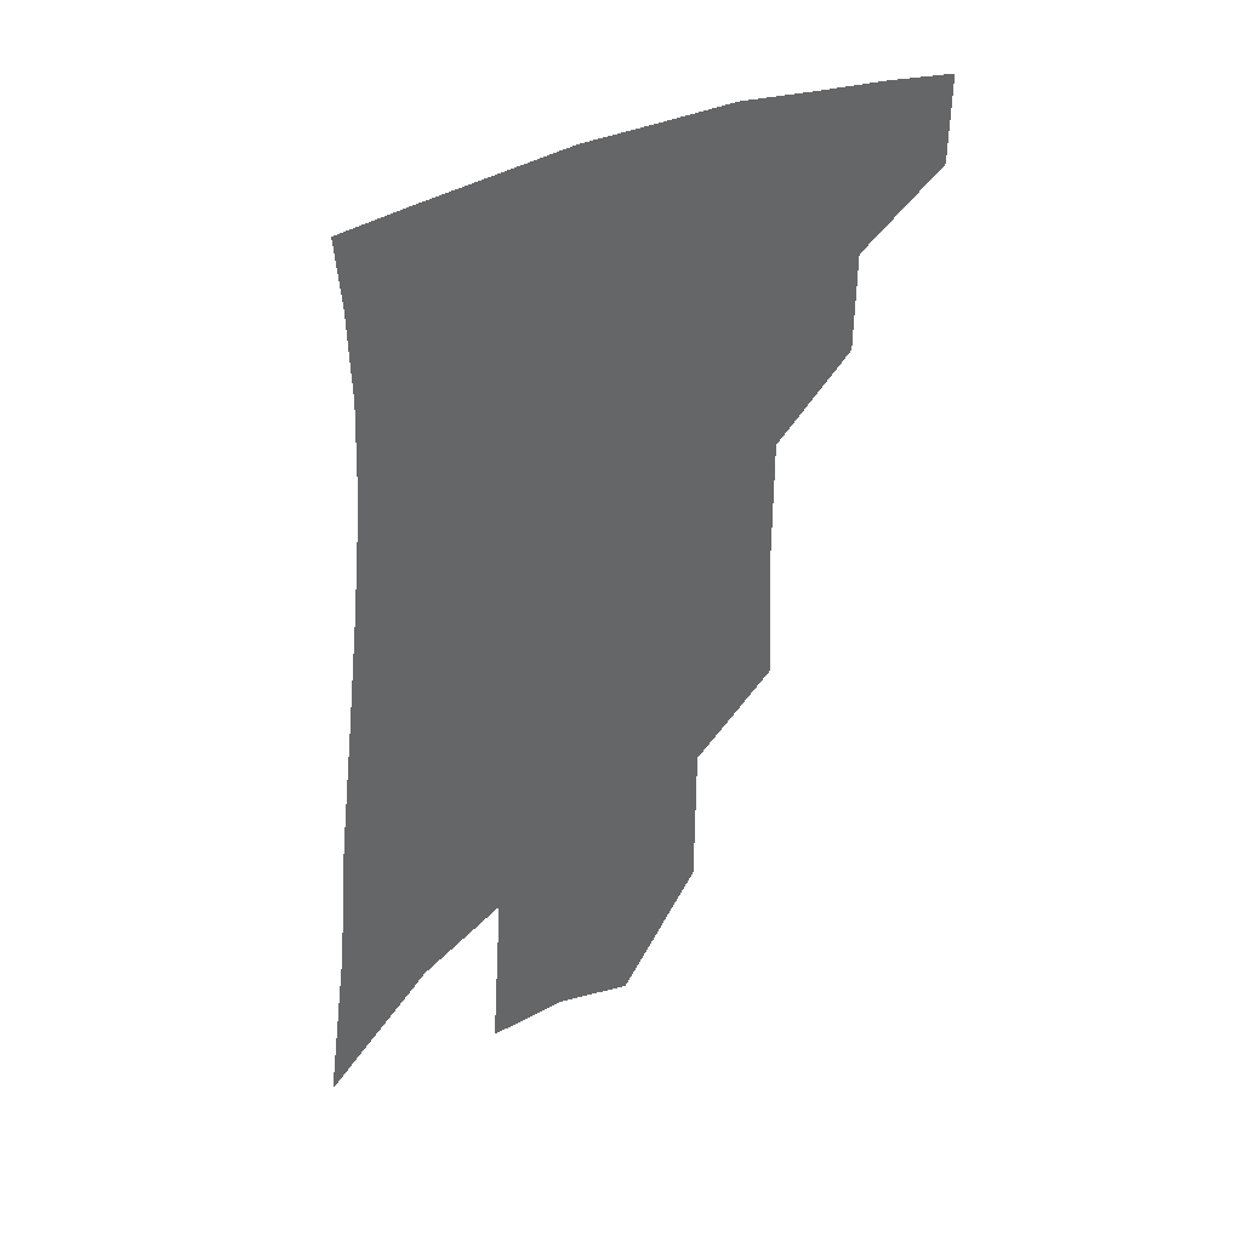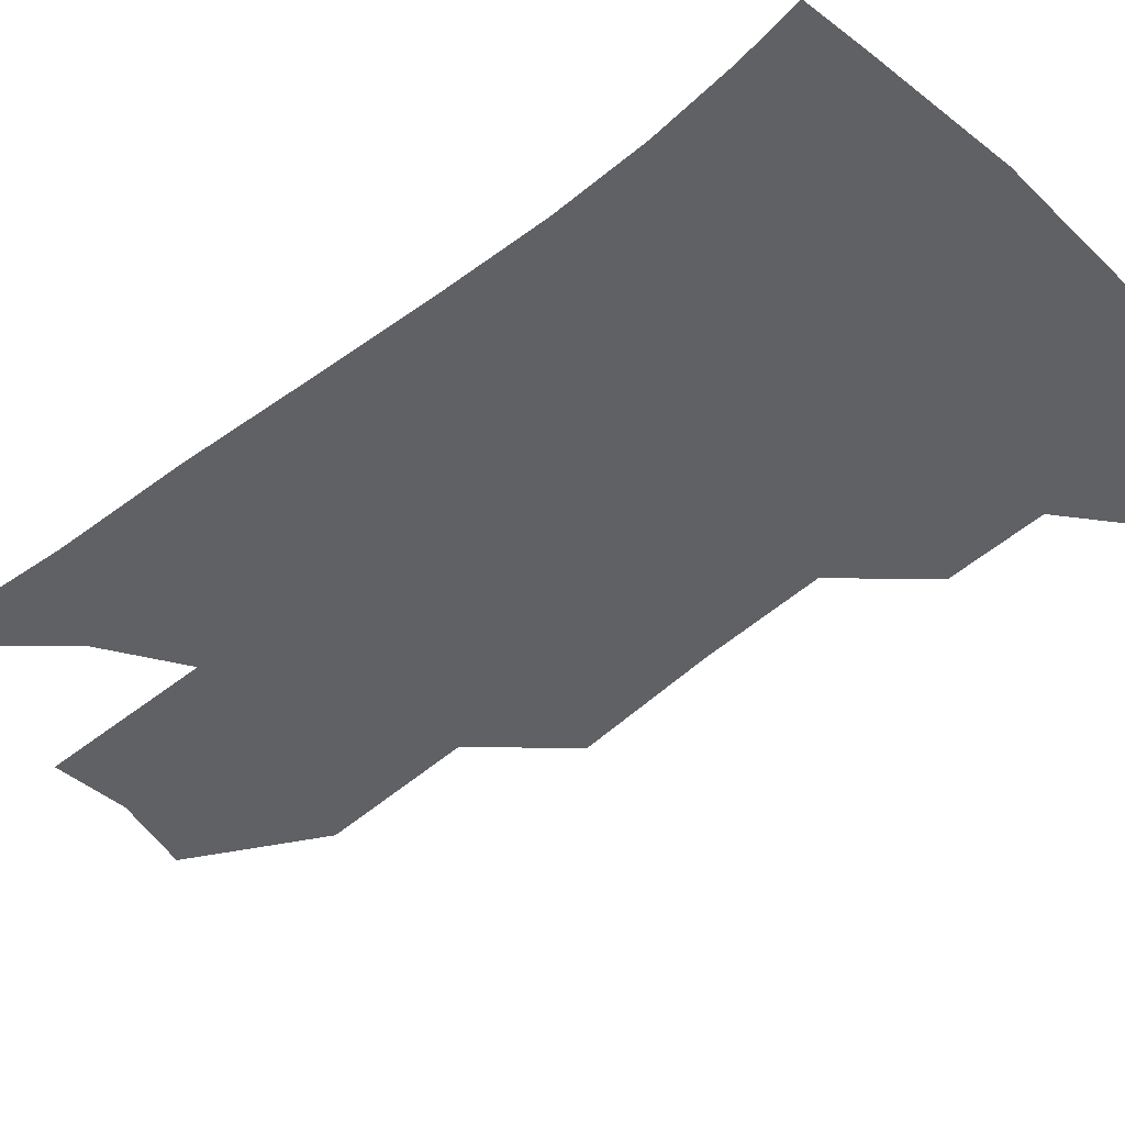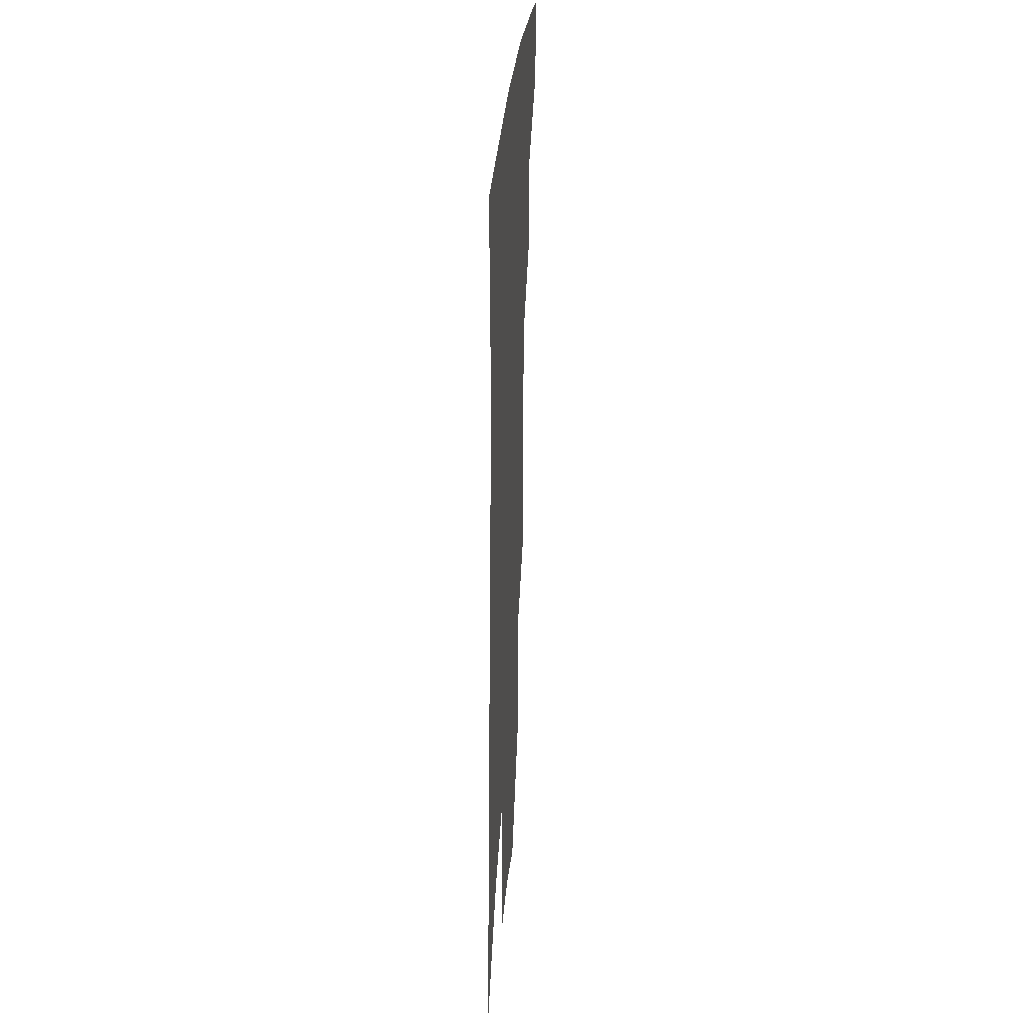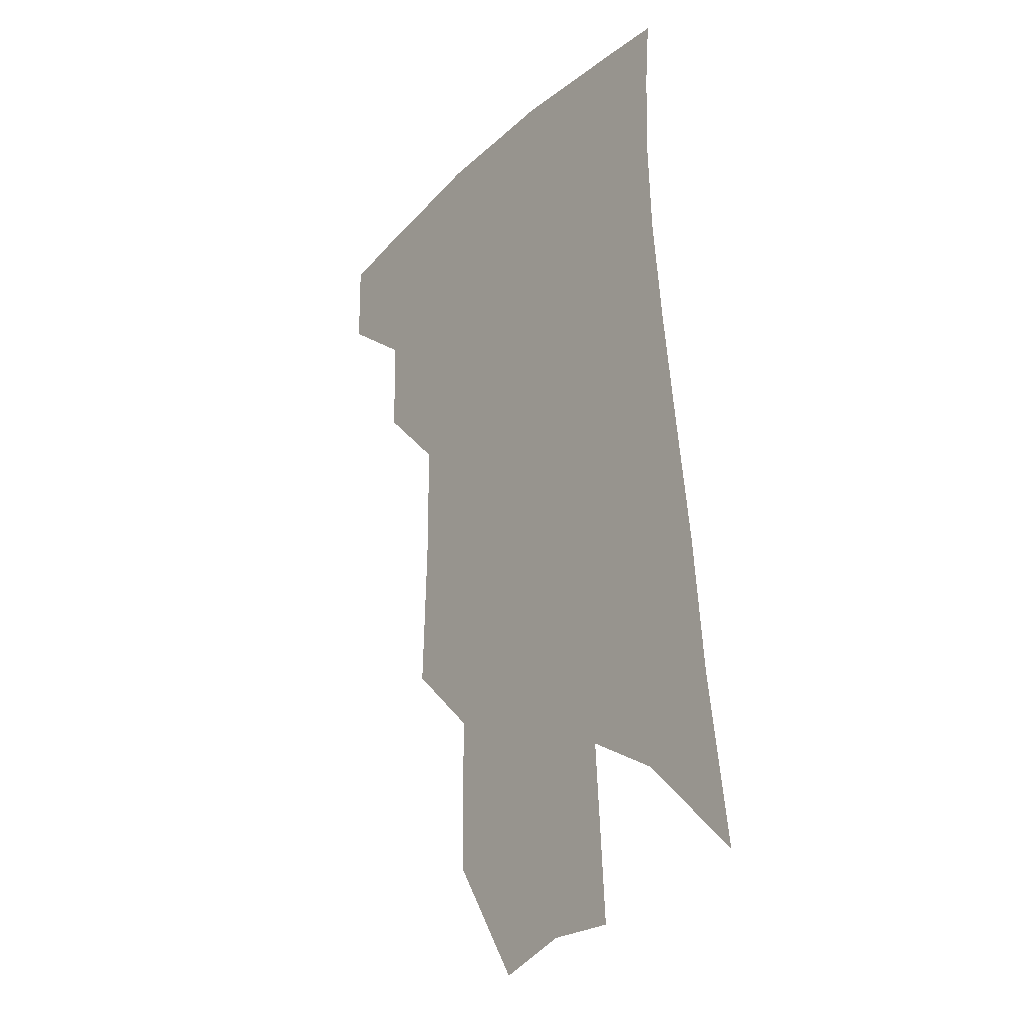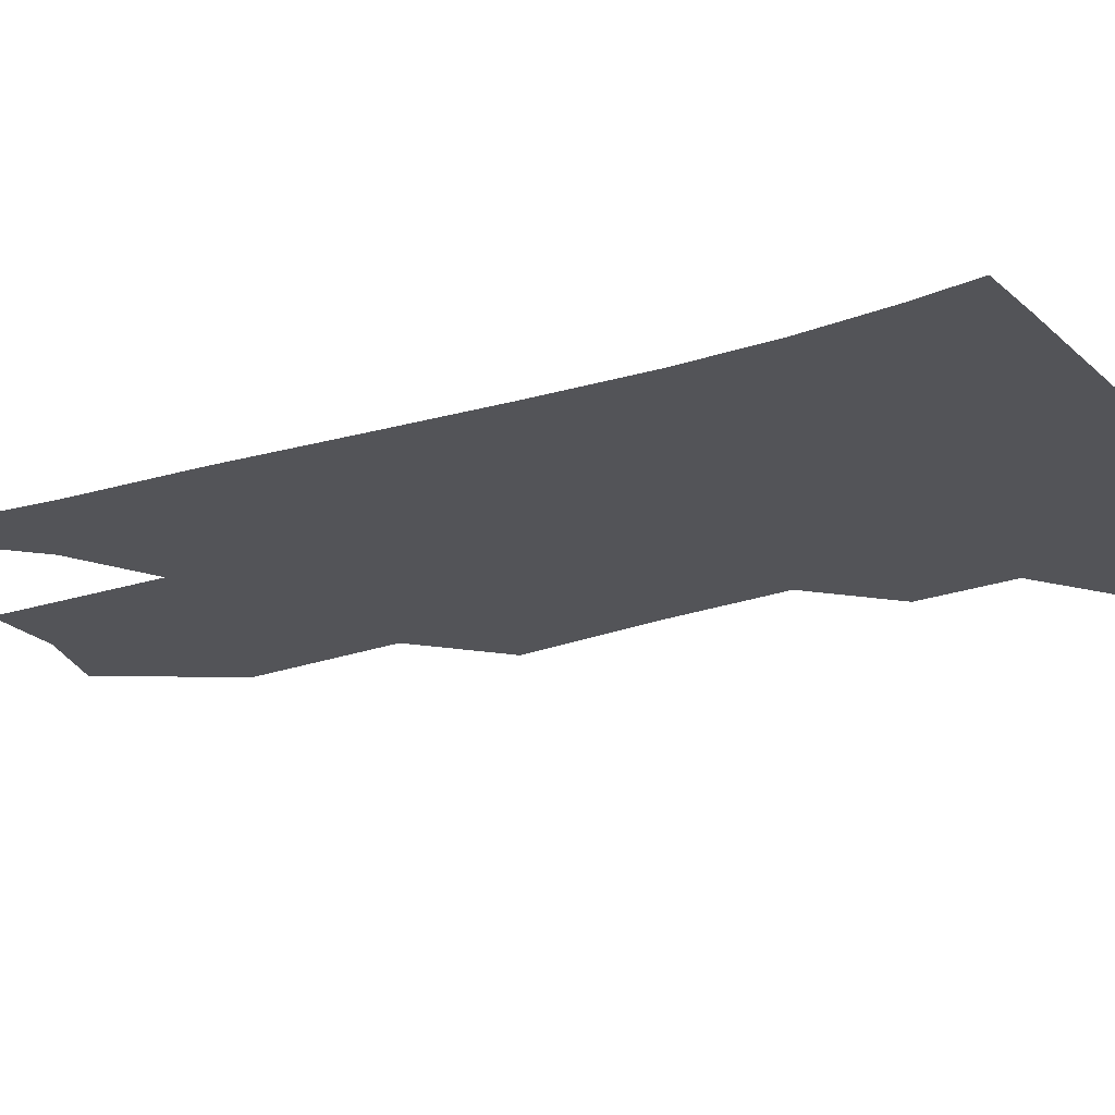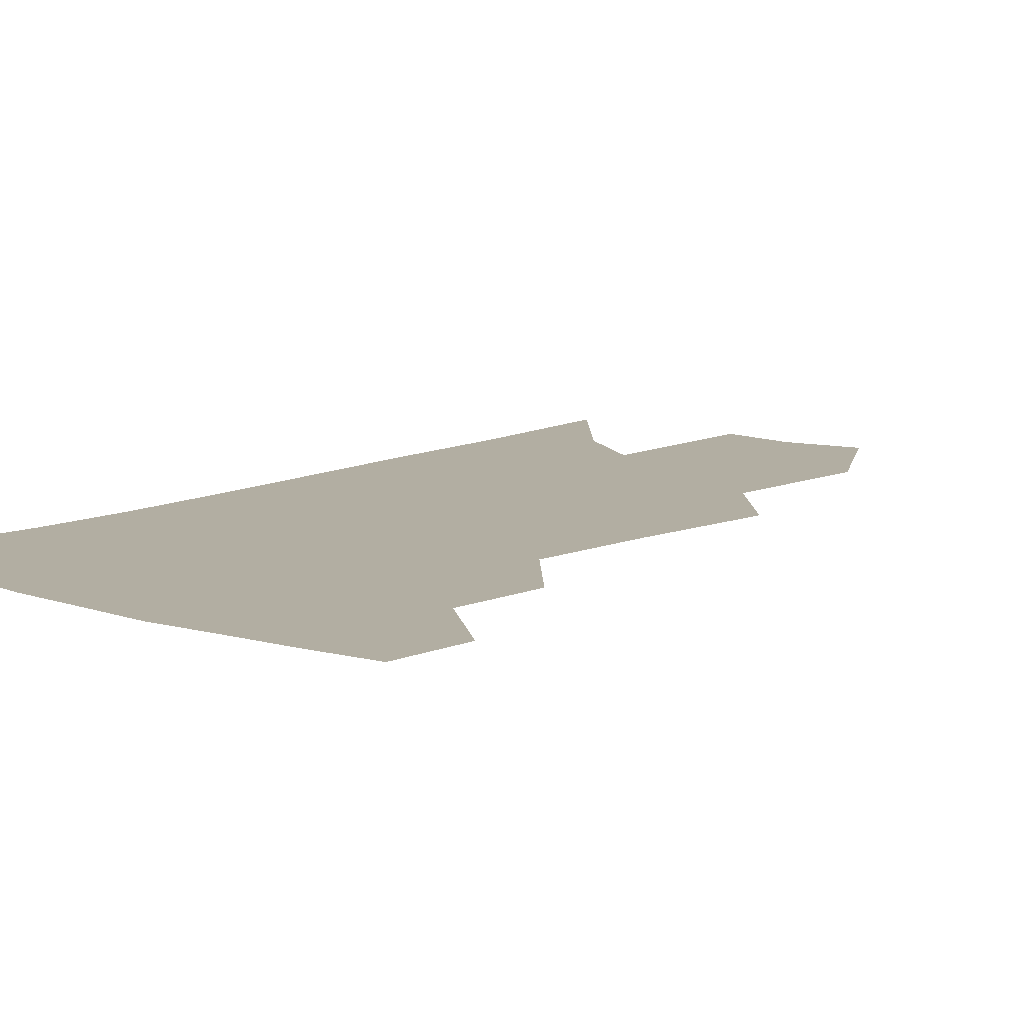
<metadata>
{"format":"obj","ext":"obj","renderer":"f3d","projection":"perspective","resolution":1024,"background":"white","views":[{"elev":41.6,"azim":148.2,"up":"+Y"},{"elev":-47.3,"azim":135.8,"up":"+Z"},{"elev":33.9,"azim":94.6,"up":"+Y"},{"elev":-24.6,"azim":53.3,"up":"+Y"},{"elev":-23.6,"azim":121.7,"up":"+Z"},{"elev":10.7,"azim":-135.5,"up":"+Z"}]}
</metadata>
<code>
v 483.7 375.8 0
v 483.5 402.4 0
v 510.2 326.4 0
v 510 356.9 0
v 509.6 384.5 0
v 505.4 406.9 0
v 532 219.1 0
v 533.8 265.1 0
v 533.8 303.7 0
v 535.8 341.2 0
v 534.6 366.6 0
v 531.6 388.4 0
v 527.8 410.7 0
v 557.2 146.9 0
v 556.8 196.2 0
v 558 245.8 0
v 556.6 280.4 0
v 556.8 316.8 0
v 556.7 345.7 0
v 556.3 370.9 0
v 553.6 391.8 0
v 550 414.7 0
v 581.8 108.5 0
v 581.3 168.5 0
v 580.3 217.5 0
v 578.9 254.1 0
v 577.9 290.5 0
v 577.7 323.7 0
v 577.2 349.1 0
v 576.8 372.5 0
v 575.6 393.7 0
v 573.2 415.9 0
v 605.3 115.6 0
v 603.1 174.8 0
v 601 218.4 0
v 599.2 258.9 0
v 597.9 294.4 0
v 597.3 325.7 0
v 597.3 351.2 0
v 597.5 374.1 0
v 597.3 394.9 0
v 595.3 417.3 0
v 628.9 115.1 0
v 625.4 170.8 0
v 622 218 0
v 619.5 258.3 0
v 617.9 292.3 0
v 617.1 322.8 0
v 616.8 351.4 0
v 617.4 374.6 0
v 618.2 395.3 0
v 618.3 416.2 0
v 650.7 157 0
v 644.9 208.4 0
v 642.2 247.5 0
v 639.1 285.2 0
v 636.9 319.2 0
v 636.6 347.4 0
v 637.1 372.6 0
v 638.7 395.1 0
v 640 415.2 0
v 683.4 125.2 0
v 676 179.3 0
v 672.1 221.5 0
v 667 263.2 0
v 662.5 301.7 0
v 659.1 336.5 0
v 657.7 366.6 0
v 658.4 393.5 0
v 660 414 0
f 4 5 1
f 1 5 2
f 5 6 2
f 9 10 3
f 3 10 4
f 10 11 4
f 4 11 5
f 11 12 5
f 5 12 6
f 12 13 6
f 15 16 7
f 7 16 8
f 16 17 8
f 8 17 9
f 17 18 9
f 9 18 10
f 18 19 10
f 10 19 11
f 19 20 11
f 11 20 12
f 20 21 12
f 12 21 13
f 21 22 13
f 23 24 14
f 14 24 15
f 24 25 15
f 15 25 16
f 25 26 16
f 16 26 17
f 26 27 17
f 17 27 18
f 27 28 18
f 18 28 19
f 28 29 19
f 19 29 20
f 29 30 20
f 20 30 21
f 30 31 21
f 21 31 22
f 31 32 22
f 23 33 24
f 33 34 24
f 24 34 25
f 34 35 25
f 25 35 26
f 35 36 26
f 26 36 27
f 36 37 27
f 27 37 28
f 37 38 28
f 28 38 29
f 38 39 29
f 29 39 30
f 39 40 30
f 30 40 31
f 40 41 31
f 31 41 32
f 41 42 32
f 33 43 34
f 43 44 34
f 34 44 35
f 44 45 35
f 35 45 36
f 45 46 36
f 36 46 37
f 46 47 37
f 37 47 38
f 47 48 38
f 38 48 39
f 48 49 39
f 39 49 40
f 49 50 40
f 40 50 41
f 50 51 41
f 41 51 42
f 51 52 42
f 44 53 45
f 53 54 45
f 45 54 46
f 54 55 46
f 46 55 47
f 55 56 47
f 47 56 48
f 56 57 48
f 48 57 49
f 57 58 49
f 49 58 50
f 58 59 50
f 50 59 51
f 59 60 51
f 51 60 52
f 60 61 52
f 53 62 54
f 62 63 54
f 54 63 55
f 63 64 55
f 55 64 56
f 64 65 56
f 56 65 57
f 65 66 57
f 57 66 58
f 66 67 58
f 58 67 59
f 67 68 59
f 59 68 60
f 68 69 60
f 60 69 61
f 69 70 61

</code>
